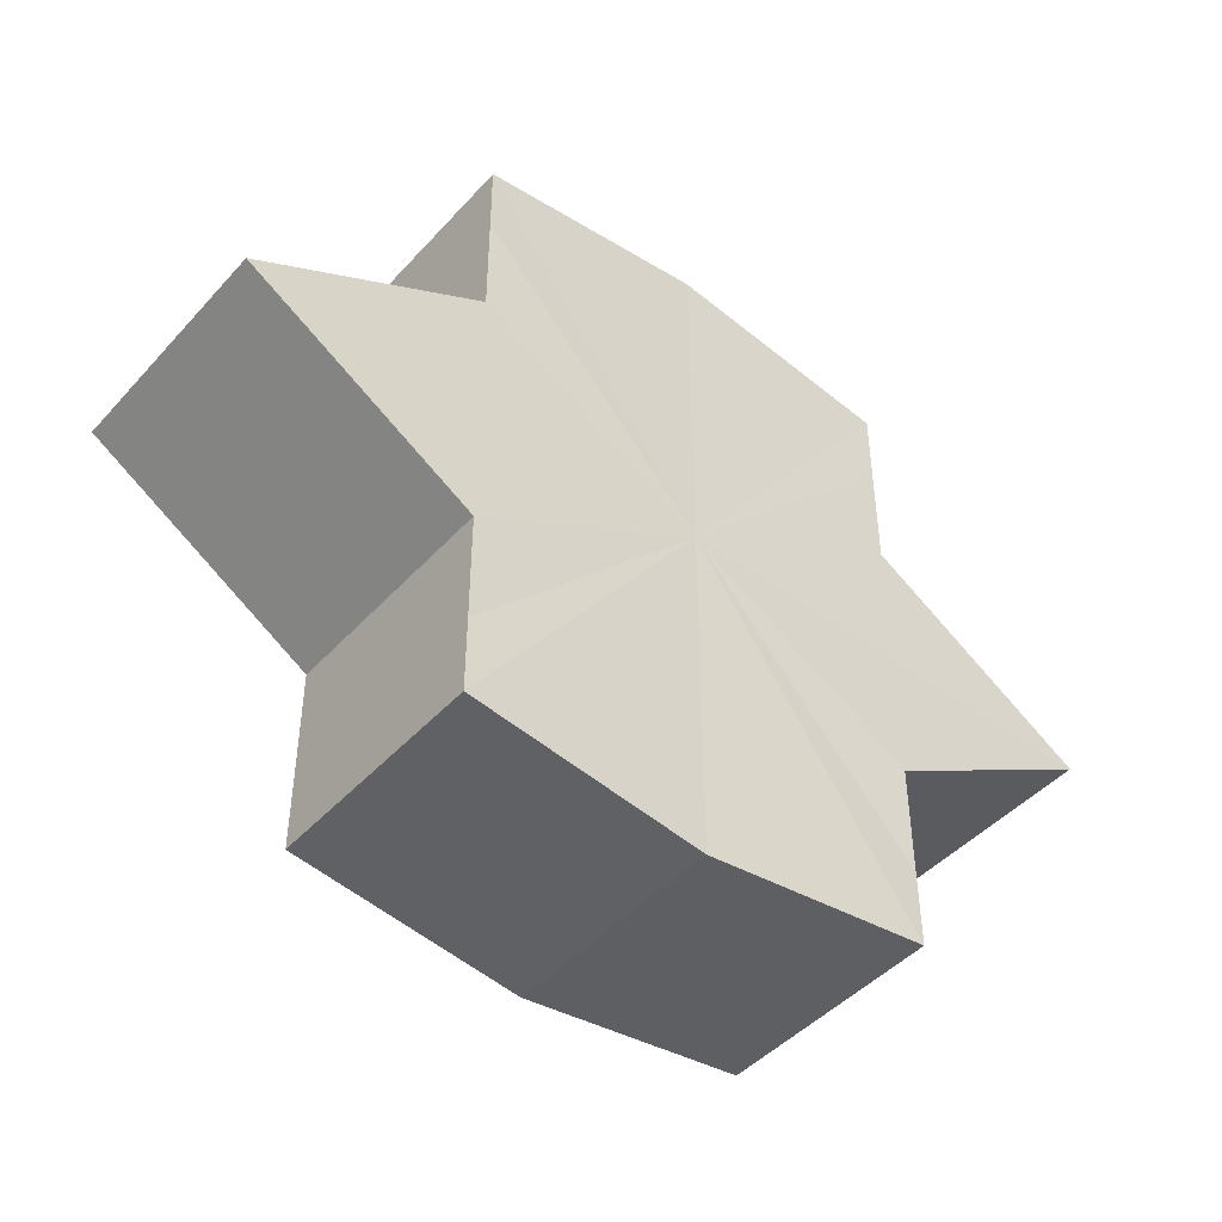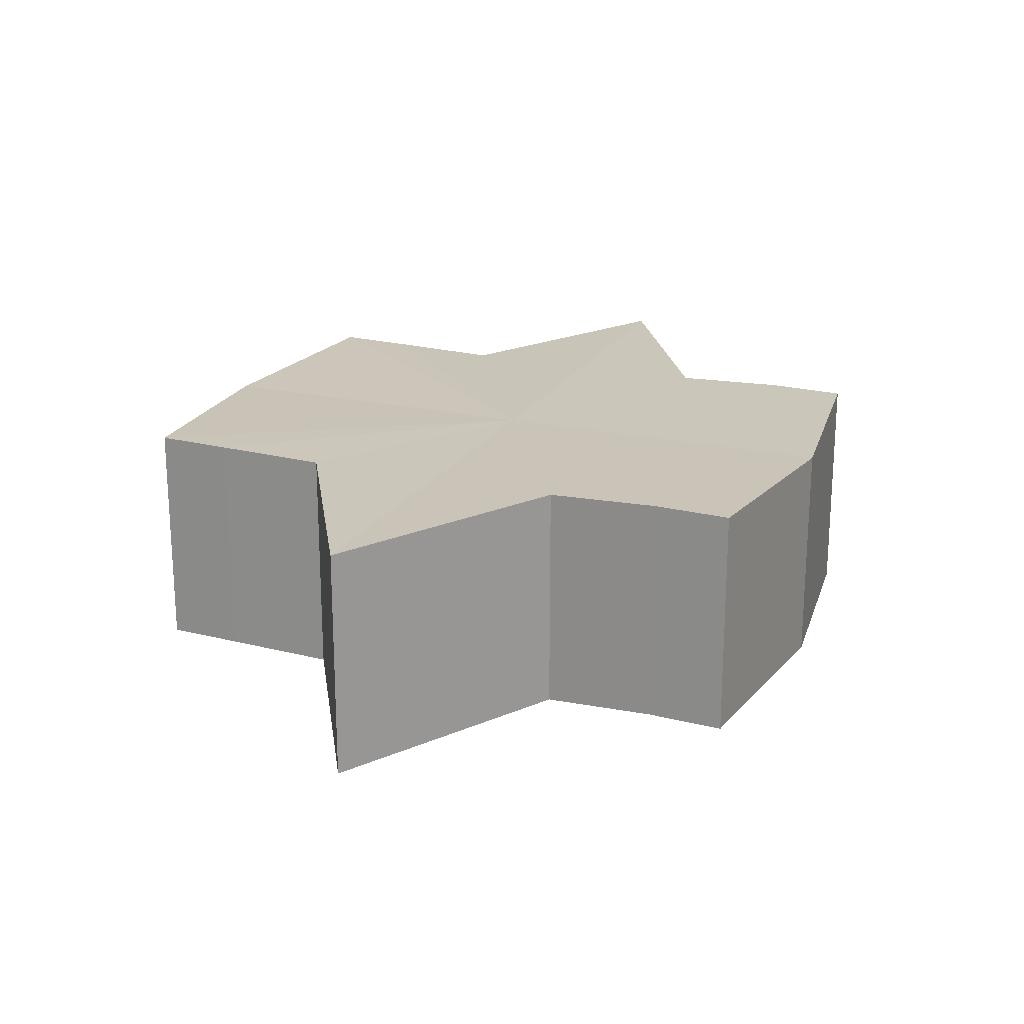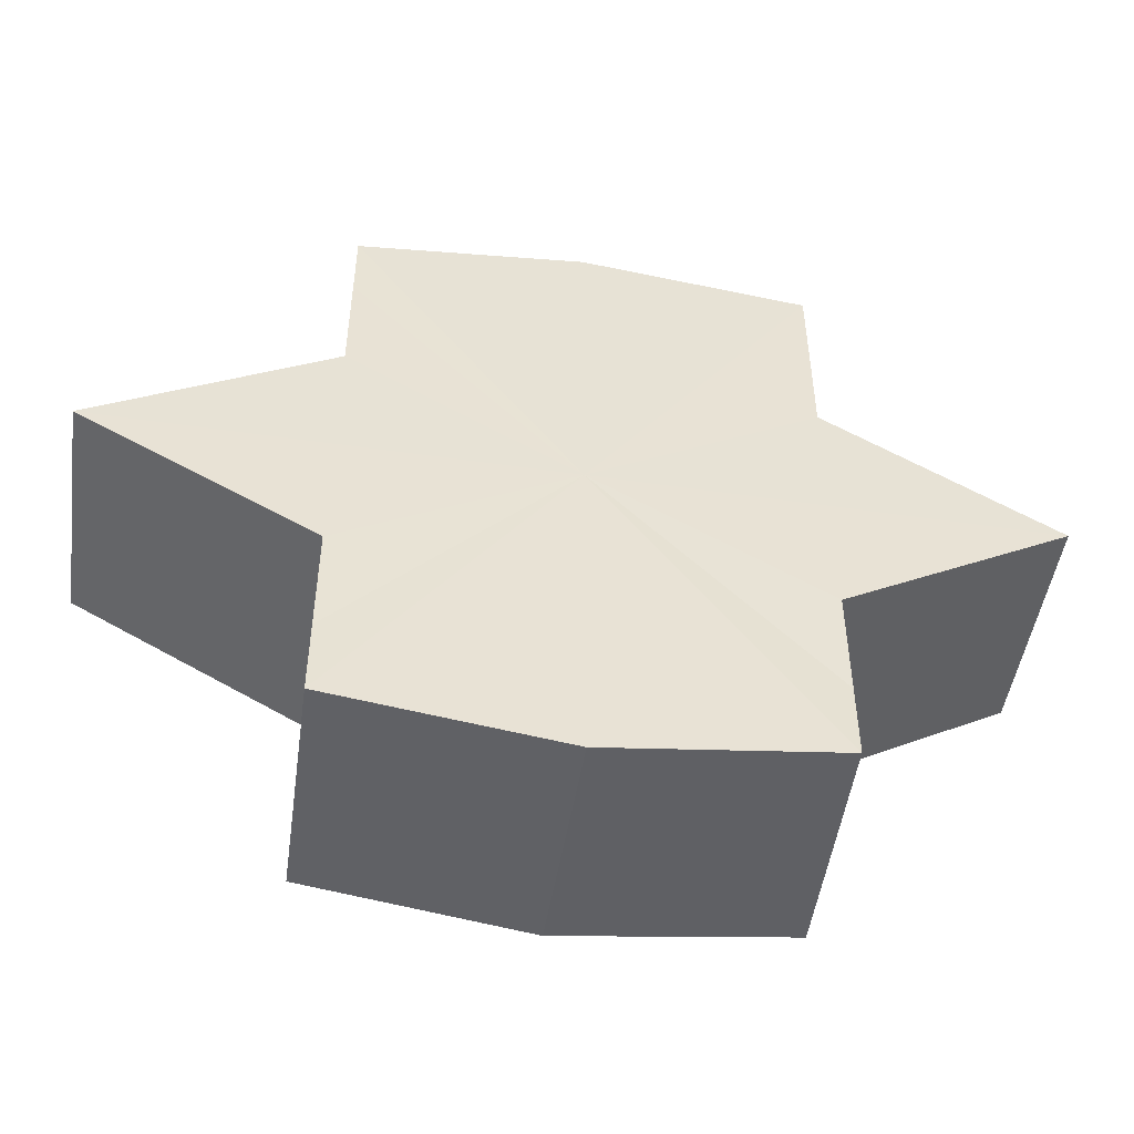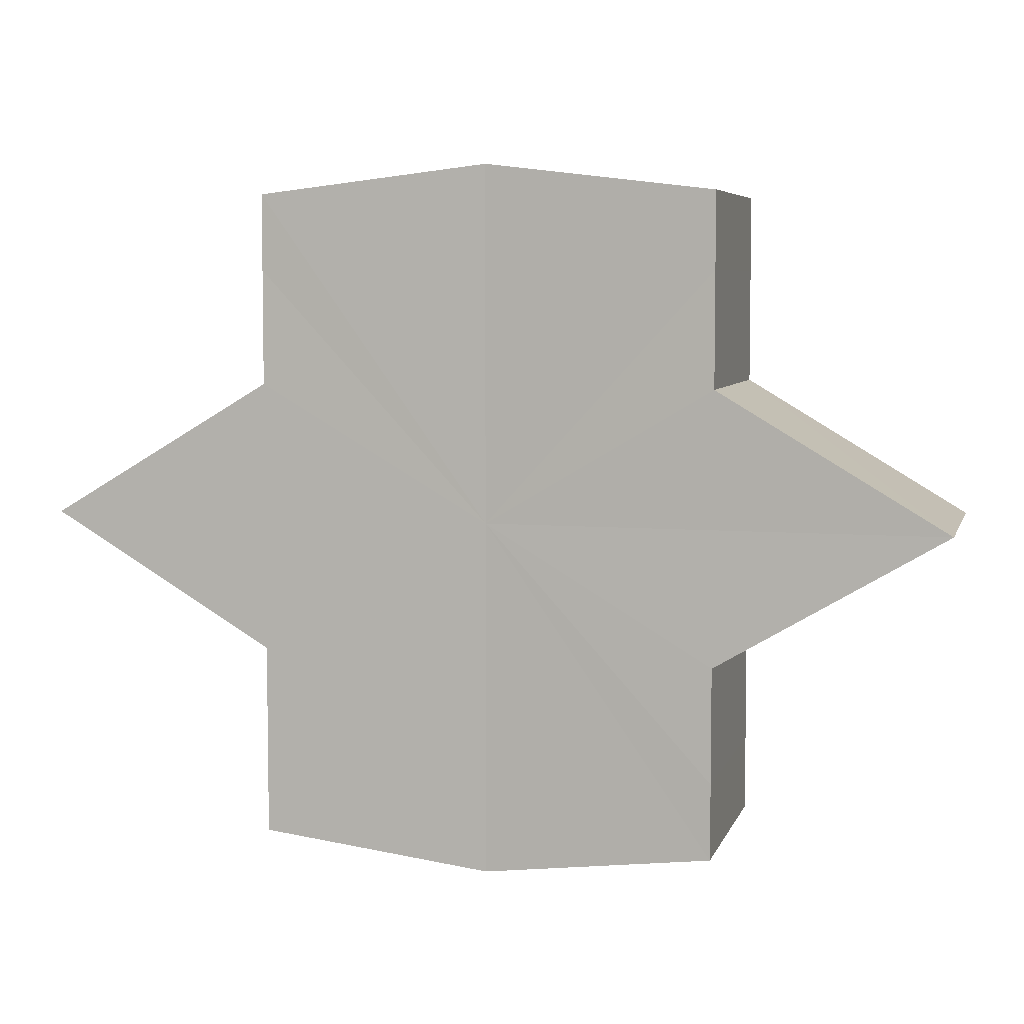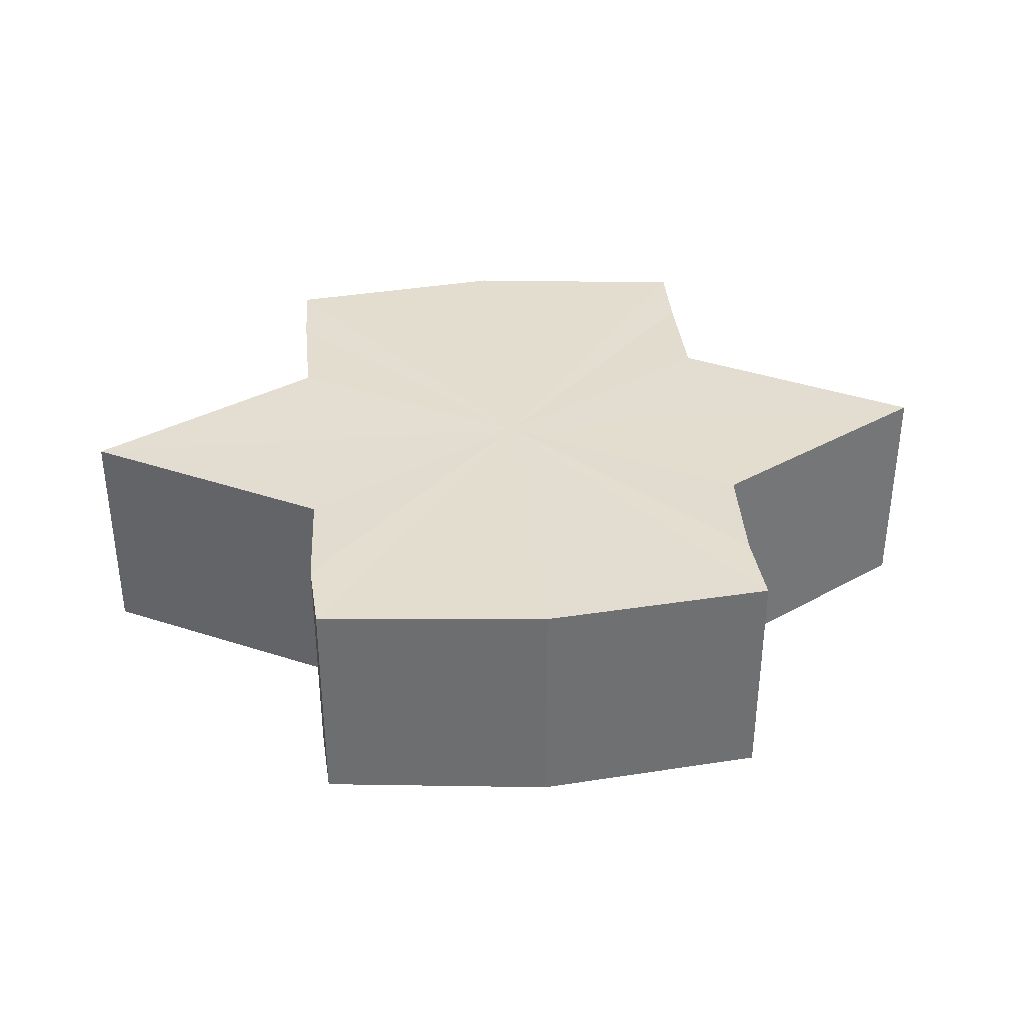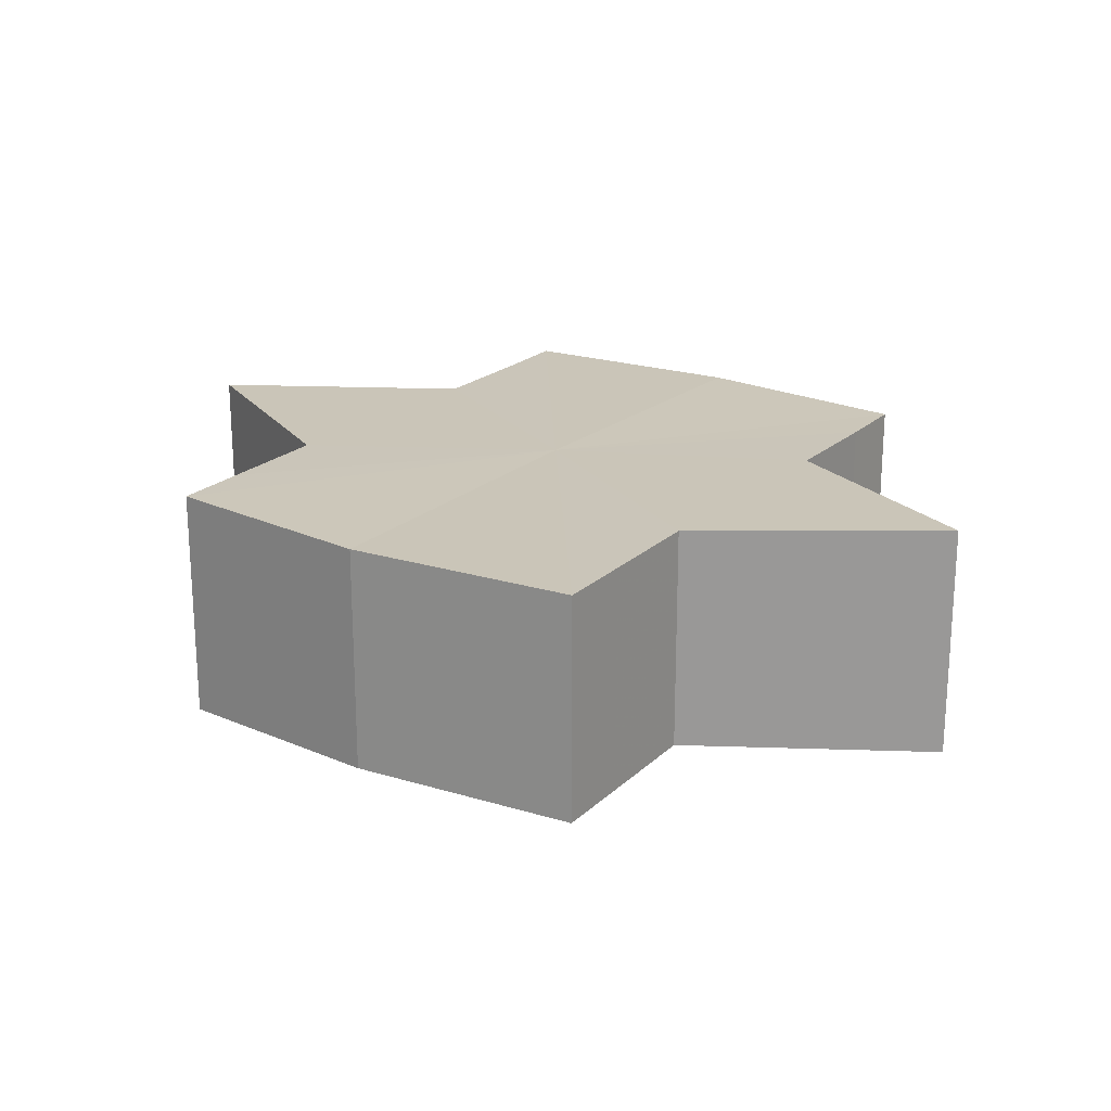
<metadata>
{"format":"obj","ext":"obj","renderer":"f3d","projection":"perspective","resolution":1024,"background":"white","views":[{"elev":-45.9,"azim":-39.5,"up":"+Z"},{"elev":20.8,"azim":-67.7,"up":"+Y"},{"elev":-49.8,"azim":-9.0,"up":"+Z"},{"elev":6.0,"azim":15.2,"up":"+Z"},{"elev":35.3,"azim":-5.7,"up":"+Y"},{"elev":20.8,"azim":-146.7,"up":"+Y"}]}
</metadata>
<code>
o 13446
v 2244 1854 10.49
v 2244 1854 10.49
v 2244 1854 10.49
v 2244 1854 10.5
v 2244 1854 10.49
v 2244 1854 10.5
v 2244 1854 10.5
v 2244 1854 10.49
v 2244 1854 10.49
v 2244 1854 10.5
v 2244 1854 10.5
v 2244 1854 10.5
v 2244 1854 10.5
v 2244 1854 10.49
v 2244 1854 10.5
v 2244 1854 10.5
v 2244 1854 10.49
v 2244 1854 10.5
v 2244 1854 10.5
v 2244 1854 10.5
v 2244 1854 10.5
v 2244 1854 10.5
v 2244 1854 10.5
v 2244 1854 10.49
v 2244 1854 10.5
v 2244 1854 10.5
v 2244 1854 10.5
v 2244 1854 10.5
v 2244 1854 10.49
v 2244 1854 10.49
v 2244 1854 10.49
v 2244 1854 10.48
v 2244 1854 10.5
v 2244 1854 10.49
v 2244 1854 10.48
v 2244 1854 10.5
v 2244 1854 10.5
v 2244 1854 10.5
v 2244 1854 10.5
v 2244 1854 10.49
v 2244 1854 10.5
v 2244 1854 10.49
v 2244 1854 10.49
v 2244 1854 10.47
v 2244 1854 10.48
v 2244 1854 10.47
v 2244 1854 10.47
v 2244 1854 10.48
v 2244 1854 10.48
v 2244 1854 10.49
v 2244 1854 10.48
v 2244 1854 10.49
v 2244 1854 10.48
v 2244 1854 10.48
v 2244 1854 10.48
v 2244 1854 10.47
v 2244 1854 10.48
v 2244 1854 10.47
v 2244 1854 10.48
v 2244 1854 10.48
v 2244 1854 10.49
v 2244 1854 10.48
v 2244 1854 10.49
v 2244 1854 10.47
v 2244 1854 10.47
v 2244 1854 10.48
v 2244 1854 10.48
v 2244 1854 10.47
v 2244 1854 10.47
v 2244 1854 10.47
v 2244 1854 10.48
v 2244 1854 10.47
v 2244 1854 10.47
v 2244 1854 10.47
v 2244 1854 10.47
v 2244 1854 10.47
v 2244 1854 10.48
v 2244 1854 10.48
v 2244 1854 10.48
v 2244 1854 10.49
v 2244 1854 10.48
v 2244 1854 10.49
v 2244 1854 10.49
v 2244 1854 10.49
v 2244 1854 10.48
v 2244 1854 10.5
v 2244 1854 10.48
v 2244 1854 10.5
v 2244 1854 10.47
v 2244 1854 10.5
v 2244 1854 10.47
v 2244 1854 10.5
v 2244 1854 10.47
v 2244 1854 10.5
v 2244 1854 10.48
v 2244 1854 10.49
v 2244 1854 10.48
v 2244 1854 10.49
f 1 2 3
f 2 4 5
f 4 6 7
f 3 8 9
f 9 10 11
f 11 12 13
f 14 12 15
f 14 16 12
f 14 15 17
f 14 18 16
f 19 18 20
f 14 21 18
f 22 23 19
f 14 24 21
f 25 26 22
f 26 27 28
f 14 29 24
f 30 29 31
f 14 32 29
f 33 34 30
f 14 35 32
f 36 37 33
f 38 39 36
f 39 40 41
f 40 42 43
f 14 44 35
f 45 44 46
f 14 47 44
f 48 49 45
f 50 51 48
f 52 53 50
f 53 54 55
f 54 56 57
f 14 58 47
f 14 59 58
f 14 60 59
f 14 61 60
f 14 17 61
f 62 61 63
f 64 58 65
f 66 67 62
f 68 69 64
f 70 71 66
f 72 73 68
f 73 74 75
f 76 77 70
f 77 78 79
f 78 80 81
f 82 83 84
f 82 85 83
f 82 84 86
f 82 87 85
f 82 86 88
f 82 89 87
f 82 88 90
f 82 91 89
f 82 90 92
f 82 93 91
f 82 92 94
f 82 95 93
f 82 94 96
f 82 97 95
f 82 96 98
f 82 98 97

</code>
